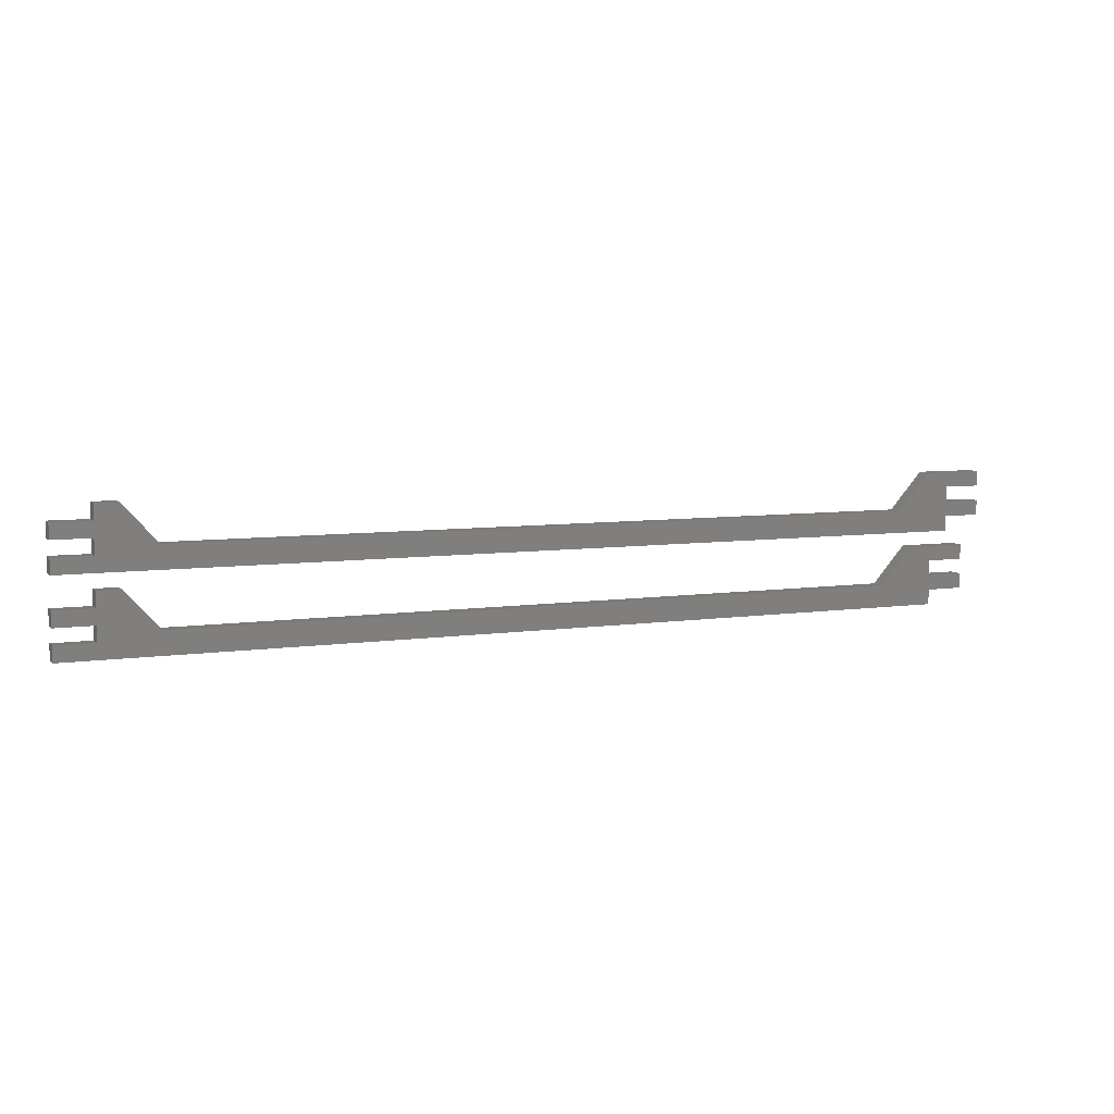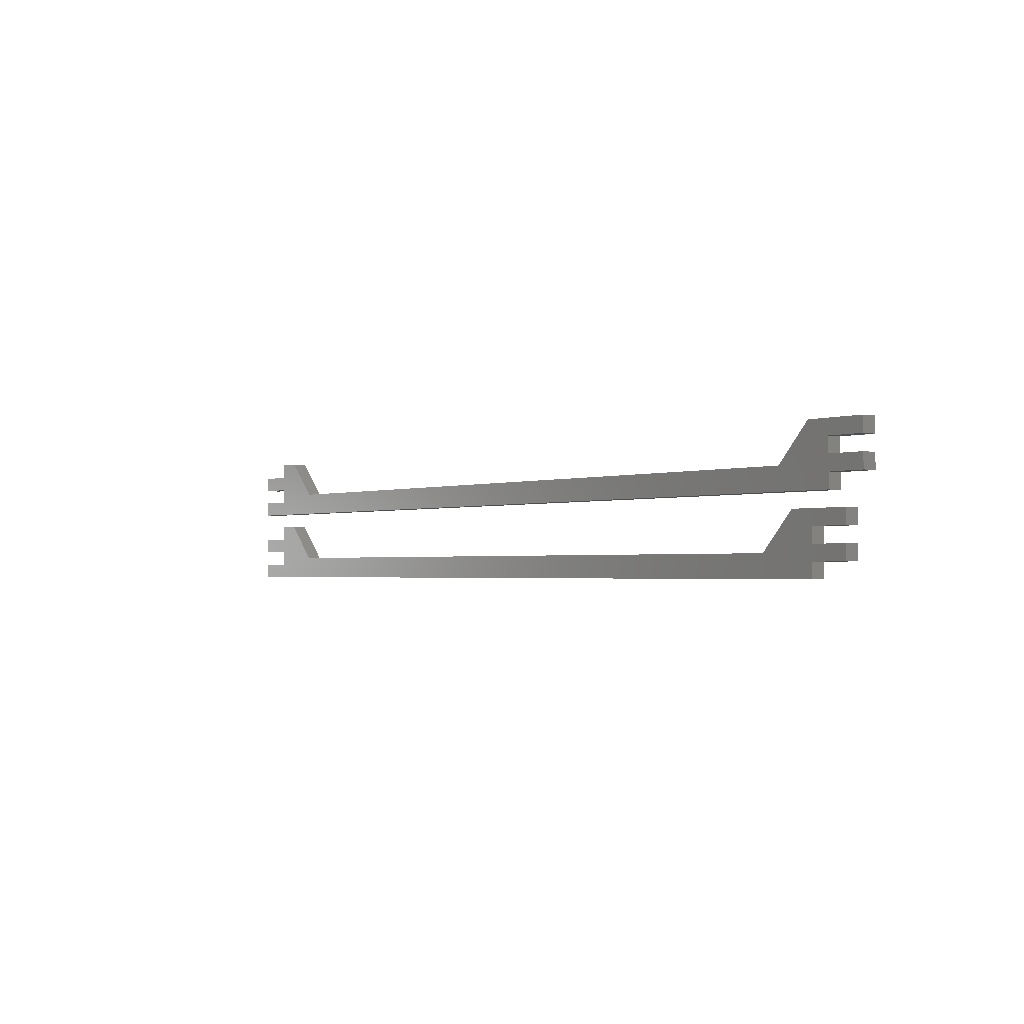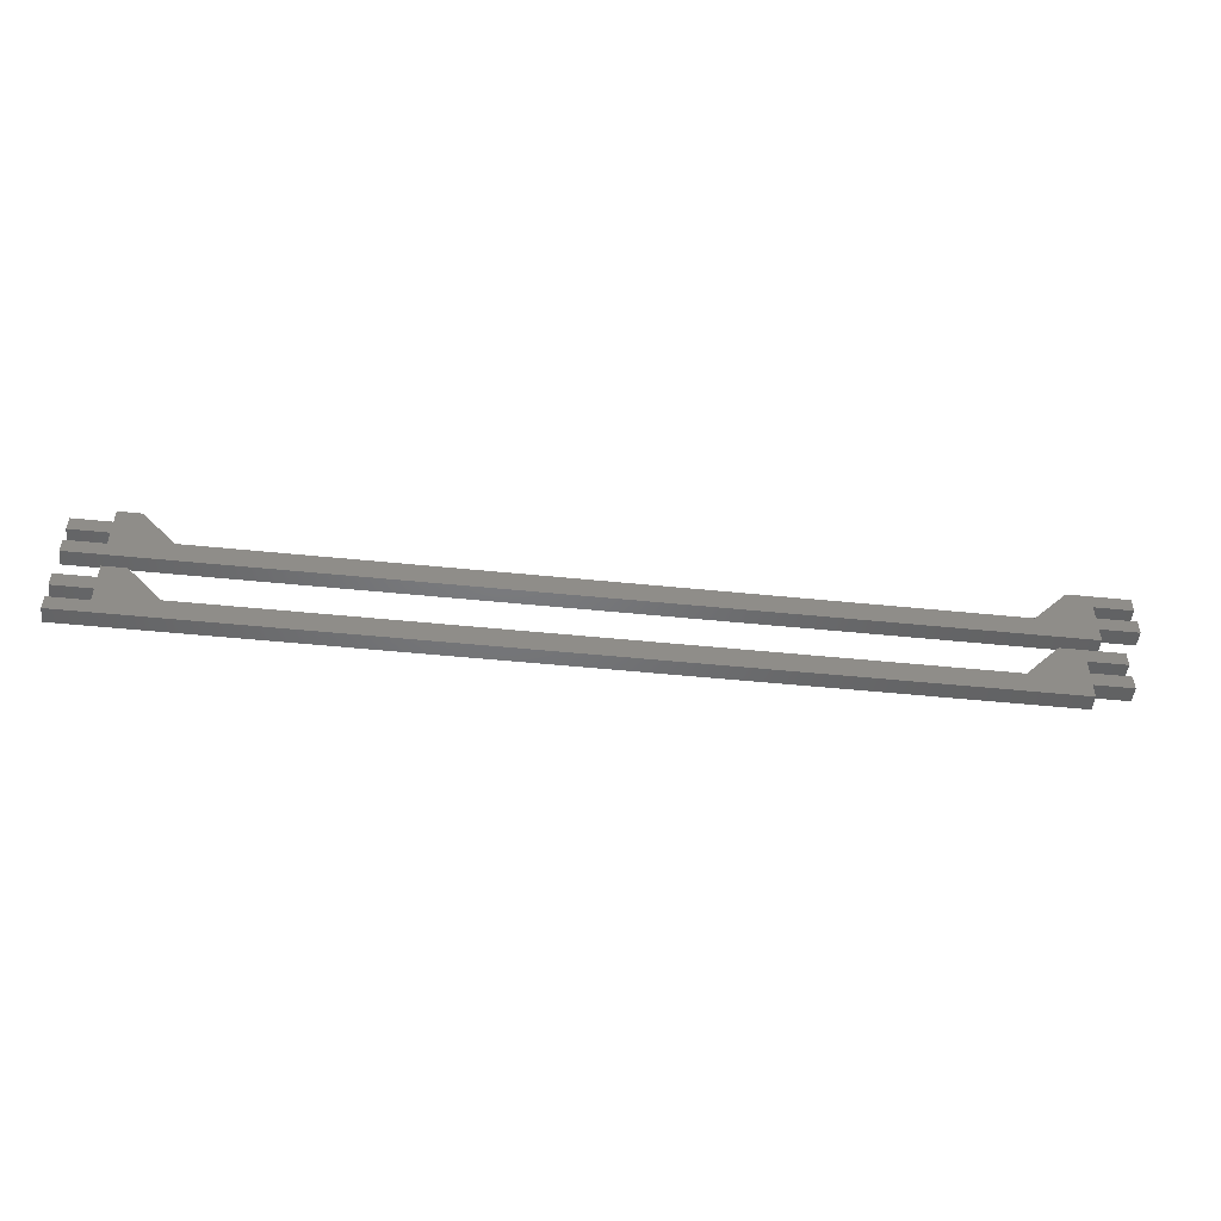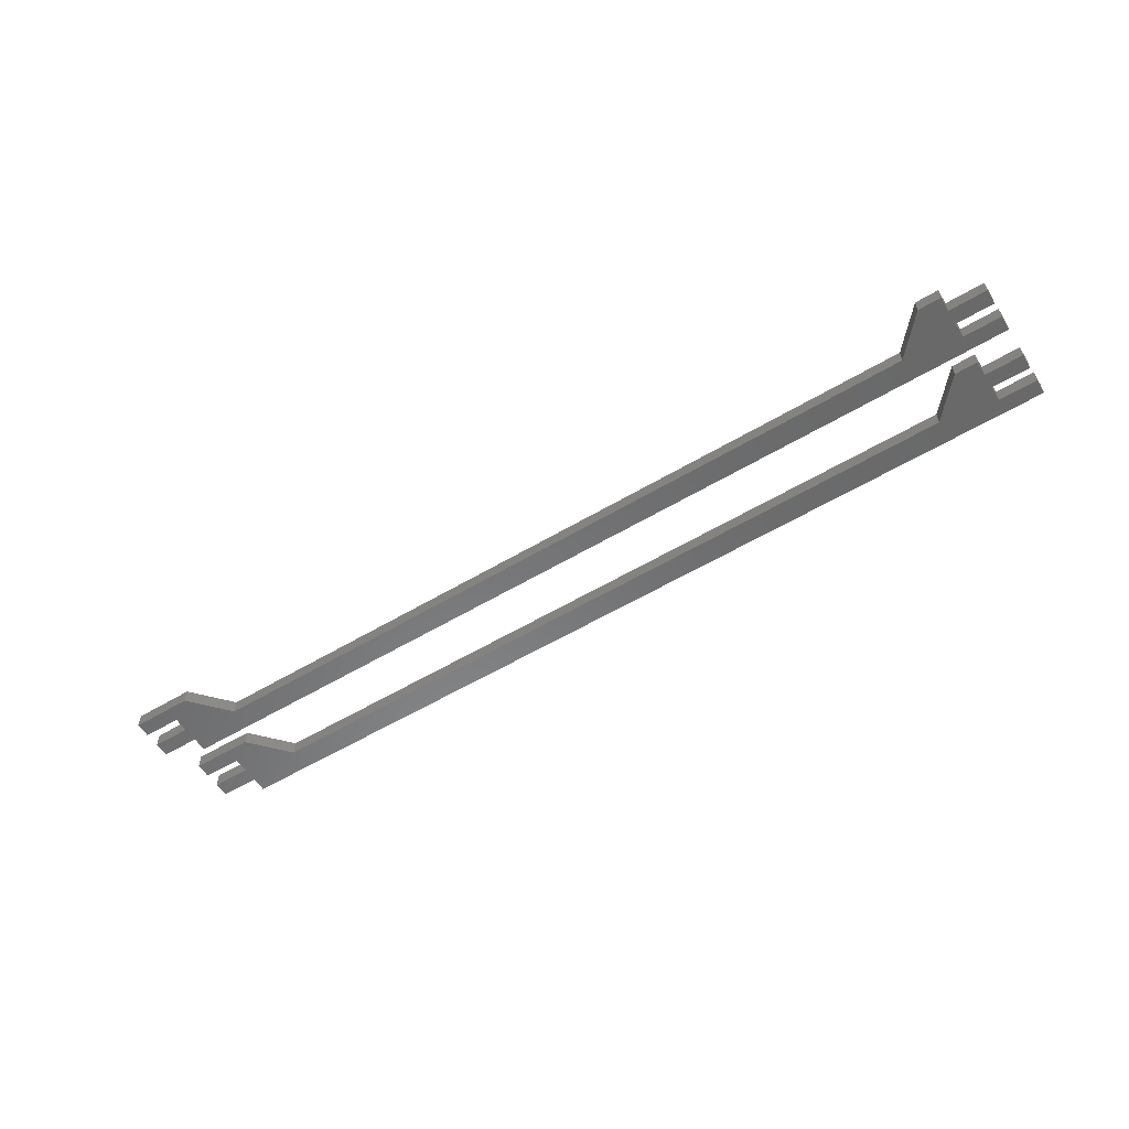
<metadata>
{"format":"stl","ext":"stl","renderer":"f3d","projection":"perspective","resolution":1024,"background":"white","views":[{"elev":6.8,"azim":-23.6,"up":"+Y"},{"elev":-1.9,"azim":51.3,"up":"+Y"},{"elev":-49.8,"azim":-6.4,"up":"+Y"},{"elev":-56.1,"azim":-147.9,"up":"+Z"}]}
</metadata>
<code>
# stl→obj: 80 verts, 152 faces
v 50 4.8 -0.4
v 48 5.6 -0.4
v 50 5.6 -0.4
v 48 4.8 -0.4
v 49 0.7998 -0.4
v 47 1.6 -0.4
v 49 1.6 -0.4
v 45 5.2 -0.4
v 46.8 7.2 -0.4
v 48 6.4 -0.4
v 50 6.4 -0.4
v 50 7.2 -0.4
v 48 4 -0.4
v 5 5.2 -0.4
v 0 4 -0.4
v 2 4.8 -0.4
v 3.2 7.2 -0.4
v 2 6.4 -0.4
v 2 7.2 -0.4
v 2 5.6 -0.4
v 0 5.6 -0.4
v 0 6.4 -0.4
v 0 4.8 -0.4
v 44 1.2 -0.4
v 47 0 -0.4
v 5 1.2 -0.4
v 47 0.7998 -0.4
v 45.8 3.2 -0.4
v 47 2.4 -0.4
v 49 3.2 -0.4
v 49 2.4 -0.4
v 3.2 3.2 -0.4
v 2 1.6 -0.4
v 2 2.4 -0.4
v 0 0 -0.4
v 2 0.7998 -0.4
v 2 3.2 -0.4
v 0 1.6 -0.4
v 0 2.4 -0.4
v 0 0.7998 -0.4
v 50 5.6 0.4
v 48 5.6 0.4
v 50 4.8 0.4
v 48 4.8 0.4
v 49 1.6 0.4
v 47 1.6 0.4
v 49 0.7998 0.4
v 45 5.2 0.4
v 46.8 7.2 0.4
v 48 6.4 0.4
v 50 7.2 0.4
v 50 6.4 0.4
v 48 4 0.4
v 5 5.2 0.4
v 2 4.8 0.4
v 0 4 0.4
v 2 7.2 0.4
v 2 6.4 0.4
v 3.2 7.2 0.4
v 2 5.6 0.4
v 0 6.4 0.4
v 0 5.6 0.4
v 0 4.8 0.4
v 5 1.2 0.4
v 47 0 0.4
v 44 1.2 0.4
v 47 0.7998 0.4
v 45.8 3.2 0.4
v 47 2.4 0.4
v 49 2.4 0.4
v 49 3.2 0.4
v 2 2.4 0.4
v 2 1.6 0.4
v 3.2 3.2 0.4
v 2 0.7998 0.4
v 0 0 0.4
v 2 3.2 0.4
v 0 2.4 0.4
v 0 1.6 0.4
v 0 0.7998 0.4
f 1 2 3
f 1 4 2
f 5 6 7
f 2 4 8
f 2 8 9
f 10 2 9
f 11 10 12
f 12 10 9
f 4 13 8
f 8 13 14
f 14 15 16
f 17 18 19
f 17 20 18
f 20 21 22
f 17 14 20
f 20 14 16
f 18 20 22
f 16 15 23
f 14 13 15
f 24 25 26
f 6 27 24
f 28 6 24
f 6 5 27
f 28 29 6
f 30 31 29
f 24 27 25
f 29 28 30
f 32 33 34
f 26 35 36
f 37 32 34
f 33 38 39
f 32 26 33
f 33 26 36
f 34 33 39
f 36 35 40
f 26 25 35
f 41 42 43
f 42 44 43
f 45 46 47
f 48 44 42
f 49 48 42
f 49 42 50
f 51 50 52
f 49 50 51
f 48 53 44
f 54 53 48
f 55 56 54
f 57 58 59
f 58 60 59
f 61 62 60
f 60 54 59
f 55 54 60
f 61 60 58
f 63 56 55
f 56 53 54
f 64 65 66
f 66 67 46
f 66 46 68
f 67 47 46
f 46 69 68
f 69 70 71
f 65 67 66
f 71 68 69
f 72 73 74
f 75 76 64
f 72 74 77
f 78 79 73
f 73 64 74
f 75 64 73
f 78 73 72
f 80 76 75
f 76 65 64
f 1 44 4
f 1 43 44
f 3 43 1
f 3 41 43
f 2 41 3
f 2 42 41
f 10 42 2
f 10 50 42
f 11 50 10
f 11 52 50
f 12 52 11
f 12 51 52
f 9 51 12
f 9 49 51
f 8 49 9
f 8 48 49
f 14 48 8
f 14 54 48
f 17 54 14
f 17 59 54
f 19 59 17
f 19 57 59
f 18 57 19
f 18 58 57
f 22 58 18
f 22 61 58
f 21 61 22
f 21 62 61
f 20 62 21
f 20 60 62
f 16 60 20
f 16 55 60
f 23 55 16
f 23 63 55
f 15 63 23
f 15 56 63
f 13 56 15
f 13 53 56
f 4 53 13
f 4 44 53
f 5 67 27
f 5 47 67
f 7 47 5
f 7 45 47
f 6 45 7
f 6 46 45
f 29 46 6
f 29 69 46
f 31 69 29
f 31 70 69
f 30 70 31
f 30 71 70
f 28 71 30
f 28 68 71
f 24 68 28
f 24 66 68
f 26 66 24
f 26 64 66
f 32 64 26
f 32 74 64
f 37 74 32
f 37 77 74
f 34 77 37
f 34 72 77
f 39 72 34
f 39 78 72
f 38 78 39
f 38 79 78
f 33 79 38
f 33 73 79
f 36 73 33
f 36 75 73
f 40 75 36
f 40 80 75
f 35 80 40
f 35 76 80
f 25 76 35
f 25 65 76
f 27 65 25
f 27 67 65

</code>
